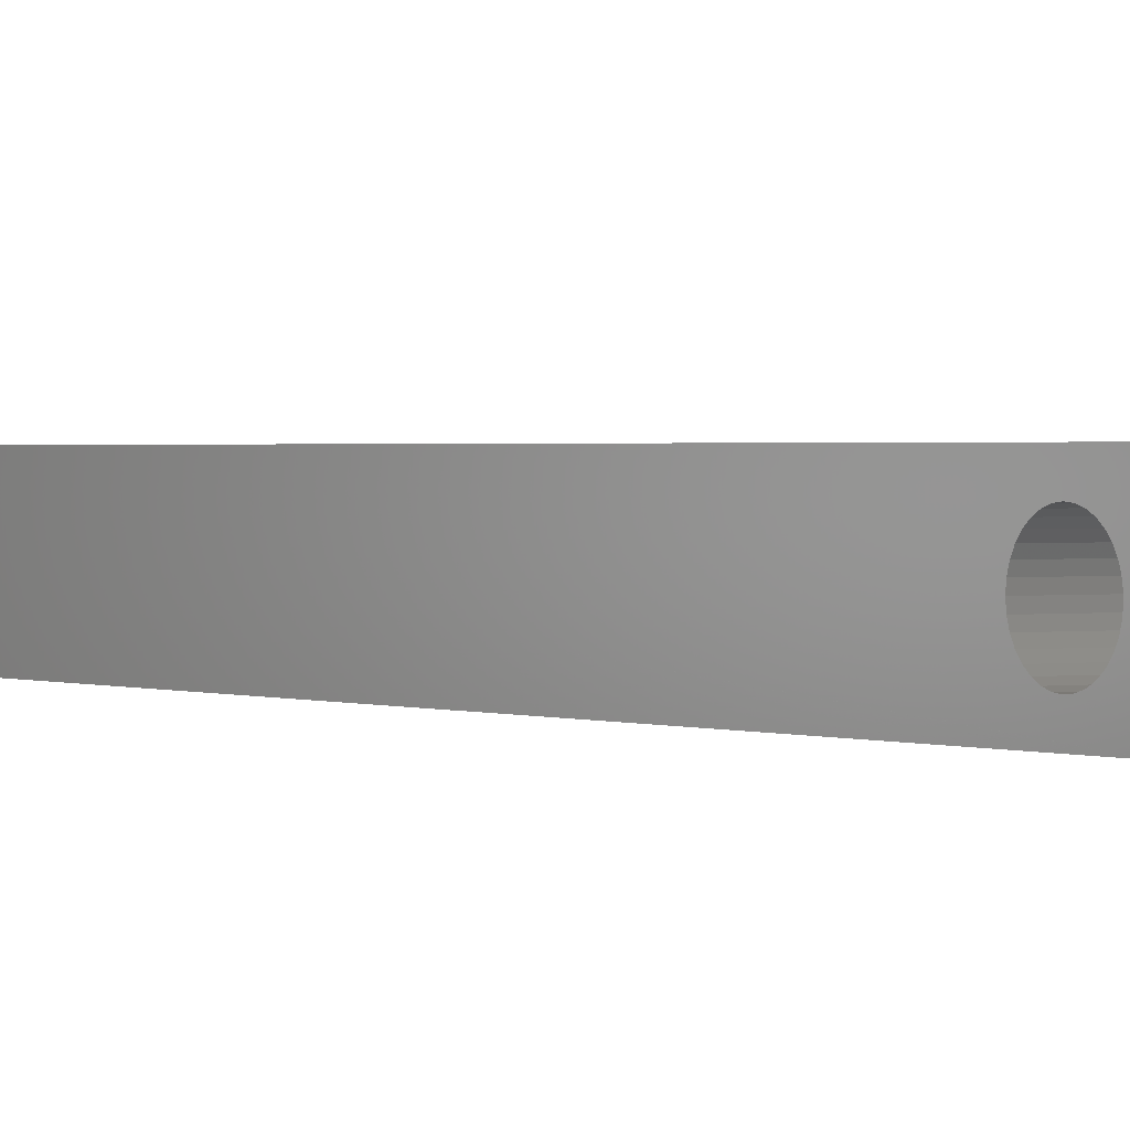
<metadata>
{"format":"stl","ext":"stl","renderer":"f3d","projection":"perspective","resolution":1024,"background":"white","views":[{"elev":1.1,"azim":147.4,"up":"+Z"}]}
</metadata>
<code>
# stl→obj: 408 verts, 828 faces
v -8.1 -26.91 1.432
v -8.1 -30 2.5
v -8.1 30 -2.5
v -8.1 27.5 1.55
v -8.1 30 2.5
v -8.1 -30 -2.5
v -8.1 -29.05 -1.799e-15
v -8.1 -29.02 -0.3024
v -8.1 -28.93 -0.5932
v -8.1 -28.79 -0.8611
v -8.1 -28.6 -1.096
v -8.1 -28.36 -1.289
v -8.1 -28.09 -1.432
v -8.1 -27.8 -1.52
v -8.1 -27.5 -1.55
v -8.1 -26.91 -1.432
v -8.1 -27.2 -1.52
v -8.1 -26.64 -1.289
v -8.1 -26.4 -1.096
v -8.1 -26.21 -0.8611
v -8.1 -26.07 -0.5932
v -8.1 -25.98 -0.3024
v -8.1 -25.95 -1.799e-15
v -8.1 27.5 -1.55
v -8.1 27.2 -1.52
v -8.1 -27.5 1.55
v -8.1 -27.2 1.52
v -8.1 -28.36 1.289
v -8.1 -28.09 1.432
v -8.1 -25.98 0.3024
v -8.1 -26.07 0.5932
v -8.1 -27.8 1.52
v -8.1 -26.21 0.8611
v -8.1 -26.4 1.096
v -8.1 -26.64 1.289
v -8.1 -28.6 1.096
v -8.1 -28.79 0.8611
v -8.1 -28.93 0.5932
v -8.1 -29.02 0.3024
v -8.1 25.98 -0.3024
v -8.1 25.95 -1.799e-15
v -8.1 26.07 -0.5932
v -8.1 26.21 -0.8611
v -8.1 26.4 -1.096
v -8.1 26.64 -1.289
v -8.1 26.91 -1.432
v -8.1 27.8 -1.52
v -8.1 28.09 -1.432
v -8.1 28.36 -1.289
v -8.1 29.05 -1.799e-15
v -8.1 29.02 -0.3024
v -8.1 28.6 -1.096
v -8.1 28.79 -0.8611
v -8.1 28.93 -0.5932
v -8.1 29.02 0.3024
v -8.1 28.09 1.432
v -8.1 28.36 1.289
v -8.1 28.93 0.5932
v -8.1 28.79 0.8611
v -8.1 28.6 1.096
v -8.1 27.2 1.52
v -8.1 26.91 1.432
v -8.1 27.8 1.52
v -8.1 26.64 1.289
v -8.1 26.4 1.096
v -8.1 26.21 0.8611
v -8.1 26.07 0.5932
v -8.1 25.98 0.3024
v -4.05 -30 -2.5
v -4.05 -30 2.5
v -3.972 -21.11 -2.5
v -3.05 30 -2.5
v -3.05 23.9 -2.5
v -2.991 23.3 -2.5
v -2.818 22.73 -2.5
v -2.536 22.21 -2.5
v -3.367 -19.65 -2.5
v -1 21.03 -2.5
v -1 13.8 -2.5
v -3.742 -20.35 -2.5
v -1.694 21.36 -2.5
v -1.167 21.08 -2.5
v -0.9808 13.6 -2.5
v -0.9239 13.42 -2.5
v -0.8315 13.24 -2.5
v -0.7071 13.09 -2.5
v -0.5556 12.97 -2.5
v 1 13.8 -2.5
v 1 21.03 -2.5
v 1.167 21.08 -2.5
v 2.157 21.74 -2.5
v 0.9808 13.6 -2.5
v 1.694 21.36 -2.5
v -0.3827 12.88 -2.5
v -0.1951 12.82 -2.5
v -1e-06 12.8 -2.5
v 3.05 23.9 -2.5
v 3.05 30 -2.5
v 8.1 30 -2.5
v 2.991 23.3 -2.5
v 4.05 -30 -2.5
v 8.1 -30 -2.5
v 4.05 -21.9 -2.5
v 3.972 -21.11 -2.5
v 3.742 -20.35 -2.5
v 3.367 -19.65 -2.5
v 2.864 -19.04 -2.5
v 2.25 -18.53 -2.5
v 1.55 -18.16 -2.5
v 1 -17.99 -2.5
v 1 -13.8 -2.5
v 0.9808 -13.6 -2.5
v 0.9239 -13.42 -2.5
v 0.8315 -13.24 -2.5
v 0.7071 -13.09 -2.5
v 0.5556 -12.97 -2.5
v 0.3827 -12.88 -2.5
v 0.1951 -12.82 -2.5
v 1e-06 -12.8 -2.5
v -1e-06 -12.8 -2.5
v -2.25 -18.53 -2.5
v -1 -13.8 -2.5
v -1.55 -18.16 -2.5
v -0.1951 -12.82 -2.5
v -0.3827 -12.88 -2.5
v -2.864 -19.04 -2.5
v -0.5556 -12.97 -2.5
v 2.536 22.21 -2.5
v 0.9239 13.42 -2.5
v 2.818 22.73 -2.5
v -0.7071 -13.09 -2.5
v 1e-06 12.8 -2.5
v 0.1951 12.82 -2.5
v -0.8315 -13.24 -2.5
v 0.3827 12.88 -2.5
v -0.9239 -13.42 -2.5
v 0.5556 12.97 -2.5
v -0.9808 -13.6 -2.5
v 0.7071 13.09 -2.5
v 0.8315 13.24 -2.5
v -2.157 21.74 -2.5
v -4.05 -21.9 -2.5
v -1 -17.99 -2.5
v -3.05 30 2.5
v -3.972 -21.11 2.5
v -4.05 -21.9 2.5
v -3.742 -20.35 2.5
v -3.367 -19.65 2.5
v -2.864 -19.04 2.5
v -2.25 -18.53 2.5
v -1.55 -18.16 2.5
v -1 -17.99 2.5
v -1 -13.8 2.5
v -0.9808 -13.6 2.5
v -0.9239 -13.42 2.5
v -0.8315 -13.24 2.5
v -0.7071 -13.09 2.5
v -0.5556 -12.97 2.5
v -0.3827 -12.88 2.5
v -0.1951 -12.82 2.5
v -1e-06 -12.8 2.5
v 1e-06 -12.8 2.5
v 0.1951 -12.82 2.5
v 0.3827 -12.88 2.5
v 0.5556 -12.97 2.5
v 0.7071 -13.09 2.5
v 0.8315 -13.24 2.5
v 0.9239 -13.42 2.5
v 0.9808 -13.6 2.5
v 2.25 -18.53 2.5
v 1.55 -18.16 2.5
v 1 -13.8 2.5
v 1 -17.99 2.5
v 2.864 -19.04 2.5
v 3.367 -19.65 2.5
v 3.742 -20.35 2.5
v 3.972 -21.11 2.5
v 8.1 -30 2.5
v 4.05 -21.9 2.5
v 4.05 -30 2.5
v -0.9239 13.42 2.5
v 8.1 30 2.5
v 3.05 30 2.5
v 3.05 23.9 2.5
v 2.991 23.3 2.5
v 2.818 22.73 2.5
v 2.536 22.21 2.5
v 2.157 21.74 2.5
v 1.694 21.36 2.5
v 1.167 21.08 2.5
v 1 21.03 2.5
v 1 13.8 2.5
v 0.9808 13.6 2.5
v 0.9239 13.42 2.5
v 0.8315 13.24 2.5
v 0.7071 13.09 2.5
v -3.05 23.9 2.5
v 0.5556 12.97 2.5
v 0.3827 12.88 2.5
v 0.1951 12.82 2.5
v 1e-06 12.8 2.5
v -1e-06 12.8 2.5
v -0.1951 12.82 2.5
v -0.3827 12.88 2.5
v -0.5556 12.97 2.5
v -0.7071 13.09 2.5
v -0.8315 13.24 2.5
v -0.9808 13.6 2.5
v -1 13.8 2.5
v -2.536 22.21 2.5
v -2.818 22.73 2.5
v -2.991 23.3 2.5
v -2.157 21.74 2.5
v -1.694 21.36 2.5
v -1.167 21.08 2.5
v -1 21.03 2.5
v -4.05 -29.02 0.3024
v -4.05 -29.05 -8.993e-16
v -4.05 -29.02 -0.3024
v -4.05 -28.93 0.5932
v -4.05 -28.79 0.8611
v -4.05 -28.6 1.096
v -4.05 -28.36 1.289
v -4.05 -28.09 1.432
v -4.05 -27.8 1.52
v -4.05 -27.5 1.55
v -4.05 -27.2 1.52
v -4.05 -26.91 1.432
v -4.05 -26.64 1.289
v -4.05 -26.4 1.096
v -4.05 -26.21 0.8611
v -4.05 -26.07 0.5932
v -4.05 -25.98 0.3024
v -4.05 -25.95 -8.993e-16
v -4.05 -25.98 -0.3024
v -4.05 -26.07 -0.5932
v -4.05 -26.21 -0.8611
v -4.05 -26.4 -1.096
v -4.05 -26.64 -1.289
v -4.05 -26.91 -1.432
v -4.05 -27.2 -1.52
v -4.05 -27.5 -1.55
v -4.05 -27.8 -1.52
v -4.05 -28.09 -1.432
v -4.05 -28.36 -1.289
v -4.05 -28.6 -1.096
v -4.05 -28.79 -0.8611
v -4.05 -28.93 -0.5932
v -3.05 25.98 0.3024
v -3.05 25.95 -6.772e-16
v -3.05 25.98 -0.3024
v -3.05 26.07 0.5932
v -3.05 26.21 0.8611
v -3.05 26.4 1.096
v -3.05 26.64 1.289
v -3.05 26.91 1.432
v -3.05 27.2 1.52
v -3.05 27.5 1.55
v -3.05 27.8 1.52
v -3.05 28.09 1.432
v -3.05 28.36 1.289
v -3.05 28.6 1.096
v -3.05 28.79 0.8611
v -3.05 28.93 0.5932
v -3.05 29.02 0.3024
v -3.05 29.05 -6.772e-16
v -3.05 29.02 -0.3024
v -3.05 28.93 -0.5932
v -3.05 28.79 -0.8611
v -3.05 28.6 -1.096
v -3.05 28.36 -1.289
v -3.05 28.09 -1.432
v -3.05 27.8 -1.52
v -3.05 27.5 -1.55
v -3.05 27.2 -1.52
v -3.05 26.91 -1.432
v -3.05 26.64 -1.289
v -3.05 26.4 -1.096
v -3.05 26.21 -0.8611
v -3.05 26.07 -0.5932
v 4.05 -27.5 1.55
v 4.05 -27.2 1.52
v 4.05 -27.8 -1.52
v 4.05 -25.95 8.993e-16
v 4.05 -25.98 -0.3024
v 4.05 -29.02 -0.3024
v 4.05 -28.93 -0.5932
v 4.05 -26.4 -1.096
v 4.05 -26.64 -1.289
v 4.05 -28.79 -0.8611
v 4.05 -26.91 -1.432
v 4.05 -28.6 -1.096
v 4.05 -28.36 -1.289
v 4.05 -27.2 -1.52
v 4.05 -28.09 -1.432
v 4.05 -27.5 -1.55
v 4.05 -26.21 -0.8611
v 4.05 -26.07 -0.5932
v 4.05 -25.98 0.3024
v 4.05 -26.07 0.5932
v 4.05 -26.21 0.8611
v 4.05 -26.4 1.096
v 4.05 -26.64 1.289
v 4.05 -26.91 1.432
v 4.05 -27.8 1.52
v 4.05 -28.09 1.432
v 4.05 -28.36 1.289
v 4.05 -28.6 1.096
v 4.05 -28.79 0.8611
v 4.05 -28.93 0.5932
v 4.05 -29.02 0.3024
v 4.05 -29.05 8.993e-16
v 8.1 -26.91 -1.432
v 8.1 27.5 -1.55
v 8.1 -27.2 -1.52
v 8.1 -27.5 -1.55
v 8.1 -29.02 -0.3024
v 8.1 -25.98 -0.3024
v 8.1 -26.07 -0.5932
v 8.1 -29.05 1.799e-15
v 8.1 -25.95 1.799e-15
v 8.1 -29.02 0.3024
v 8.1 -25.98 0.3024
v 8.1 -28.93 0.5932
v 8.1 -26.07 0.5932
v 8.1 -28.79 0.8611
v 8.1 -26.21 0.8611
v 8.1 -28.6 1.096
v 8.1 -26.4 1.096
v 8.1 -28.36 1.289
v 8.1 -26.64 1.289
v 8.1 -28.09 1.432
v 8.1 -26.91 1.432
v 8.1 -27.8 1.52
v 8.1 -27.5 1.55
v 8.1 -27.2 1.52
v 8.1 -26.21 -0.8611
v 8.1 -26.4 -1.096
v 8.1 -27.8 -1.52
v 8.1 -28.09 -1.432
v 8.1 -26.64 -1.289
v 8.1 27.5 1.55
v 8.1 27.8 1.52
v 8.1 27.2 1.52
v 8.1 -28.36 -1.289
v 8.1 -28.6 -1.096
v 8.1 -28.79 -0.8611
v 8.1 -28.93 -0.5932
v 8.1 27.2 -1.52
v 8.1 26.91 -1.432
v 8.1 25.95 1.799e-15
v 8.1 25.98 -0.3024
v 8.1 29.02 0.3024
v 8.1 29.05 1.799e-15
v 8.1 25.98 0.3024
v 8.1 26.07 0.5932
v 8.1 26.21 0.8611
v 8.1 26.4 1.096
v 8.1 26.64 1.289
v 8.1 26.91 1.432
v 8.1 28.09 1.432
v 8.1 28.36 1.289
v 8.1 29.02 -0.3024
v 8.1 28.09 -1.432
v 8.1 27.8 -1.52
v 8.1 28.6 1.096
v 8.1 28.79 0.8611
v 8.1 28.93 0.5932
v 8.1 28.93 -0.5932
v 8.1 28.79 -0.8611
v 8.1 28.6 -1.096
v 8.1 28.36 -1.289
v 8.1 26.64 -1.289
v 8.1 26.4 -1.096
v 8.1 26.21 -0.8611
v 8.1 26.07 -0.5932
v 3.05 29.05 6.772e-16
v 3.05 29.02 -0.3024
v 3.05 26.91 -1.432
v 3.05 28.6 -1.096
v 3.05 28.36 -1.289
v 3.05 25.98 -0.3024
v 3.05 26.07 -0.5932
v 3.05 28.09 -1.432
v 3.05 27.8 -1.52
v 3.05 26.21 -0.8611
v 3.05 26.4 -1.096
v 3.05 27.5 -1.55
v 3.05 26.64 -1.289
v 3.05 27.2 -1.52
v 3.05 28.79 -0.8611
v 3.05 28.93 -0.5932
v 3.05 29.02 0.3024
v 3.05 27.5 1.55
v 3.05 27.8 1.52
v 3.05 28.93 0.5932
v 3.05 28.79 0.8611
v 3.05 28.6 1.096
v 3.05 28.36 1.289
v 3.05 28.09 1.432
v 3.05 27.2 1.52
v 3.05 26.91 1.432
v 3.05 26.64 1.289
v 3.05 26.07 0.5932
v 3.05 26.21 0.8611
v 3.05 26.4 1.096
v 3.05 25.98 0.3024
v 3.05 25.95 6.772e-16
f 1 2 3
f 4 2 5
f 6 2 7
f 6 7 8
f 6 8 9
f 6 9 10
f 6 10 11
f 6 11 12
f 6 12 13
f 6 13 14
f 6 14 15
f 6 15 3
f 16 3 17
f 18 3 16
f 19 3 18
f 20 3 19
f 21 3 20
f 22 3 21
f 23 3 22
f 24 3 25
f 26 2 27
f 28 2 29
f 23 30 3
f 30 31 3
f 29 2 32
f 31 33 3
f 33 34 3
f 32 2 26
f 34 35 3
f 27 2 1
f 35 1 3
f 36 2 28
f 37 2 36
f 38 2 37
f 39 2 38
f 7 2 39
f 40 2 41
f 42 2 40
f 43 2 42
f 44 2 43
f 45 2 44
f 46 2 45
f 3 2 46
f 3 46 25
f 47 3 24
f 48 3 47
f 49 3 48
f 50 5 51
f 3 49 52
f 3 52 53
f 3 53 54
f 3 54 5
f 54 51 5
f 55 5 50
f 56 5 57
f 55 58 5
f 58 59 5
f 59 60 5
f 60 57 5
f 61 2 4
f 62 2 61
f 56 63 5
f 63 4 5
f 64 2 62
f 65 2 64
f 66 2 65
f 67 2 66
f 68 2 67
f 41 2 68
f 17 3 15
f 2 6 69
f 70 2 69
f 6 3 69
f 71 3 72
f 71 72 73
f 71 73 74
f 71 74 75
f 71 75 76
f 77 78 79
f 80 81 82
f 80 82 78
f 80 78 77
f 77 79 83
f 77 83 84
f 77 84 85
f 77 85 86
f 77 86 87
f 88 89 90
f 88 91 92
f 90 93 88
f 93 91 88
f 77 87 94
f 77 94 95
f 77 95 96
f 97 98 99
f 97 99 100
f 101 99 102
f 103 99 101
f 104 99 103
f 105 99 104
f 106 99 105
f 107 99 106
f 108 99 107
f 109 99 108
f 110 99 109
f 111 99 110
f 112 99 111
f 113 99 112
f 114 99 113
f 115 99 114
f 116 99 115
f 117 99 116
f 118 99 117
f 119 99 118
f 120 99 119
f 121 122 123
f 124 99 120
f 125 99 124
f 126 92 91
f 127 99 125
f 126 91 128
f 126 129 92
f 126 130 100
f 100 99 131
f 77 132 133
f 100 131 134
f 77 133 135
f 100 134 136
f 77 135 137
f 100 136 138
f 126 139 140
f 126 140 129
f 121 138 122
f 126 100 121
f 126 128 130
f 100 138 121
f 77 96 132
f 137 139 126
f 71 76 80
f 80 141 81
f 76 141 80
f 142 3 71
f 69 3 142
f 131 99 127
f 143 123 122
f 77 137 126
f 3 5 72
f 72 5 144
f 5 2 70
f 145 5 146
f 146 5 70
f 147 5 145
f 148 5 147
f 149 5 148
f 150 5 149
f 151 5 150
f 152 5 151
f 153 5 152
f 154 5 153
f 155 5 154
f 156 5 155
f 157 5 156
f 158 5 157
f 159 5 158
f 160 5 159
f 161 5 160
f 162 5 161
f 163 5 162
f 164 5 163
f 165 5 164
f 166 5 165
f 167 5 166
f 168 5 167
f 169 5 168
f 170 5 169
f 171 169 172
f 171 172 173
f 170 169 171
f 174 5 170
f 175 5 174
f 176 5 175
f 177 5 176
f 178 5 177
f 178 177 179
f 178 179 180
f 181 5 178
f 182 183 178
f 183 184 178
f 184 185 178
f 185 186 178
f 186 187 178
f 187 188 178
f 188 189 178
f 189 190 178
f 190 191 178
f 191 192 178
f 192 193 178
f 193 194 178
f 194 195 178
f 195 196 178
f 197 144 5
f 196 198 178
f 198 199 178
f 199 200 178
f 200 201 178
f 201 202 178
f 202 203 178
f 203 204 178
f 204 205 178
f 205 206 178
f 206 207 178
f 207 181 178
f 208 209 5
f 210 211 5
f 212 197 5
f 211 212 5
f 181 208 5
f 209 210 5
f 209 213 210
f 209 214 213
f 209 215 214
f 209 216 215
f 217 218 39
f 39 218 7
f 219 8 218
f 218 8 7
f 220 217 38
f 38 217 39
f 221 220 37
f 37 220 38
f 222 221 36
f 36 221 37
f 223 222 28
f 28 222 36
f 224 223 29
f 29 223 28
f 225 224 32
f 32 224 29
f 226 225 26
f 26 225 32
f 227 226 27
f 27 226 26
f 228 227 1
f 1 227 27
f 229 228 35
f 35 228 1
f 230 229 34
f 34 229 35
f 33 231 230
f 34 33 230
f 31 232 231
f 33 31 231
f 30 233 232
f 31 30 232
f 23 234 233
f 30 23 233
f 235 234 23
f 22 235 23
f 236 235 22
f 21 236 22
f 237 236 21
f 20 237 21
f 238 237 20
f 19 238 20
f 239 238 19
f 18 239 19
f 240 239 18
f 16 240 18
f 241 240 16
f 17 241 16
f 242 241 17
f 15 242 17
f 243 242 15
f 14 243 15
f 244 243 14
f 13 244 14
f 245 244 13
f 12 245 13
f 246 245 12
f 11 246 12
f 246 11 247
f 247 11 10
f 247 10 248
f 248 10 9
f 248 9 219
f 219 9 8
f 249 250 68
f 68 250 41
f 251 40 250
f 250 40 41
f 252 249 67
f 67 249 68
f 253 252 66
f 66 252 67
f 254 253 65
f 65 253 66
f 255 254 64
f 64 254 65
f 256 255 62
f 62 255 64
f 257 256 61
f 61 256 62
f 258 257 4
f 4 257 61
f 259 258 63
f 63 258 4
f 260 259 56
f 56 259 63
f 261 260 57
f 57 260 56
f 262 261 60
f 60 261 57
f 59 263 262
f 60 59 262
f 58 264 263
f 59 58 263
f 55 265 264
f 58 55 264
f 50 266 265
f 55 50 265
f 267 266 50
f 51 267 50
f 268 267 51
f 54 268 51
f 269 268 54
f 53 269 54
f 270 269 53
f 52 270 53
f 271 270 52
f 49 271 52
f 272 271 49
f 48 272 49
f 273 272 48
f 47 273 48
f 274 273 47
f 24 274 47
f 275 274 24
f 25 275 24
f 276 275 25
f 46 276 25
f 277 276 46
f 45 277 46
f 278 277 45
f 44 278 45
f 278 44 279
f 279 44 43
f 279 43 280
f 280 43 42
f 280 42 251
f 251 42 40
f 225 146 70
f 226 227 146
f 69 218 70
f 218 217 70
f 217 220 70
f 237 238 142
f 220 221 70
f 221 222 70
f 222 223 70
f 224 225 70
f 226 146 225
f 230 231 142
f 228 146 227
f 229 146 228
f 142 146 229
f 231 232 142
f 142 229 230
f 233 234 142
f 234 235 142
f 142 232 233
f 235 236 142
f 236 237 142
f 241 242 69
f 239 142 238
f 240 142 239
f 69 142 240
f 242 243 69
f 69 240 241
f 69 243 244
f 69 244 245
f 69 245 246
f 69 246 247
f 69 247 248
f 69 219 218
f 69 248 219
f 223 224 70
f 71 145 146
f 142 71 146
f 80 147 145
f 71 80 145
f 77 148 147
f 80 77 147
f 126 149 148
f 77 126 148
f 121 150 149
f 126 121 149
f 123 151 150
f 121 123 150
f 143 152 151
f 123 143 151
f 122 153 152
f 143 122 152
f 138 154 153
f 122 138 153
f 136 155 154
f 138 136 154
f 134 156 155
f 136 134 155
f 131 157 156
f 134 131 156
f 127 158 157
f 131 127 157
f 125 159 158
f 127 125 158
f 124 160 159
f 125 124 159
f 120 161 160
f 124 120 160
f 119 162 161
f 120 119 161
f 118 163 162
f 119 118 162
f 117 164 163
f 118 117 163
f 116 165 164
f 117 116 164
f 115 166 165
f 116 115 165
f 167 166 114
f 114 166 115
f 168 167 113
f 113 167 114
f 169 168 112
f 112 168 113
f 172 169 111
f 111 169 112
f 172 111 173
f 173 111 110
f 109 171 173
f 110 109 173
f 108 170 171
f 109 108 171
f 107 174 170
f 108 107 170
f 175 174 106
f 106 174 107
f 176 175 105
f 105 175 106
f 177 176 104
f 104 176 105
f 179 177 103
f 103 177 104
f 281 180 282
f 283 103 101
f 284 103 285
f 180 286 101
f 286 287 101
f 288 103 289
f 287 290 101
f 289 103 291
f 290 292 101
f 292 293 101
f 291 103 294
f 293 295 101
f 296 103 283
f 295 283 101
f 297 103 288
f 298 103 297
f 285 103 298
f 179 103 284
f 179 284 299
f 179 299 300
f 179 300 301
f 179 301 302
f 179 302 303
f 179 303 304
f 179 304 180
f 304 282 180
f 305 180 281
f 306 180 305
f 307 180 306
f 308 180 307
f 309 180 308
f 180 309 310
f 180 310 311
f 180 311 312
f 180 312 286
f 294 103 296
f 180 101 102
f 178 180 102
f 313 102 99
f 314 178 99
f 315 316 102
f 178 102 317
f 318 319 99
f 178 317 320
f 321 318 99
f 178 320 322
f 323 321 99
f 178 322 324
f 325 323 99
f 178 324 326
f 327 325 99
f 178 326 328
f 329 327 99
f 178 328 330
f 331 329 99
f 178 330 332
f 333 331 99
f 178 332 334
f 178 335 99
f 178 334 335
f 335 336 99
f 319 337 99
f 337 338 99
f 339 340 102
f 338 341 99
f 341 313 99
f 315 102 313
f 342 343 182
f 344 342 182
f 345 102 340
f 346 102 345
f 347 102 346
f 348 102 347
f 317 102 348
f 349 350 178
f 351 178 352
f 353 354 99
f 355 178 351
f 356 178 355
f 357 178 356
f 358 178 357
f 359 178 358
f 360 178 359
f 182 178 360
f 182 360 344
f 343 361 182
f 361 362 182
f 354 363 99
f 364 365 99
f 182 362 366
f 182 366 367
f 182 368 99
f 182 367 368
f 368 353 99
f 363 369 99
f 369 370 99
f 370 371 99
f 371 372 99
f 372 364 99
f 365 314 99
f 349 178 314
f 373 178 350
f 374 178 373
f 375 178 374
f 376 178 375
f 352 178 376
f 336 333 99
f 316 339 102
f 98 183 99
f 99 183 182
f 377 183 378
f 379 98 97
f 380 98 381
f 184 382 97
f 382 383 97
f 384 98 385
f 383 386 97
f 386 387 97
f 385 98 388
f 387 389 97
f 390 98 379
f 389 379 97
f 381 98 384
f 391 98 380
f 392 98 391
f 183 98 392
f 183 392 378
f 393 183 377
f 394 184 395
f 183 393 396
f 183 396 397
f 183 397 398
f 183 398 399
f 183 399 400
f 183 400 395
f 183 395 184
f 401 184 394
f 402 184 401
f 403 184 402
f 404 184 405
f 403 406 184
f 406 405 184
f 407 184 404
f 184 407 408
f 184 408 382
f 388 98 390
f 184 97 185
f 185 97 100
f 185 100 186
f 186 100 130
f 186 130 187
f 187 130 128
f 187 128 188
f 188 128 91
f 188 91 189
f 189 91 93
f 189 93 190
f 190 93 90
f 190 90 191
f 191 90 89
f 191 89 192
f 192 89 88
f 192 88 193
f 193 88 92
f 193 92 194
f 194 92 129
f 194 129 195
f 195 129 140
f 195 140 196
f 196 140 139
f 196 139 198
f 198 139 137
f 198 137 199
f 199 137 135
f 199 135 200
f 200 135 133
f 200 133 201
f 201 133 132
f 201 132 202
f 202 132 96
f 202 96 203
f 203 96 95
f 203 95 204
f 204 95 94
f 204 94 205
f 205 94 87
f 205 87 206
f 206 87 86
f 207 206 86
f 85 207 86
f 181 207 85
f 84 181 85
f 208 181 84
f 83 208 84
f 209 208 83
f 79 209 83
f 78 216 209
f 79 78 209
f 216 78 215
f 215 78 82
f 215 82 214
f 214 82 81
f 214 81 213
f 213 81 141
f 210 213 141
f 76 210 141
f 211 210 76
f 75 211 76
f 212 211 75
f 74 212 75
f 197 212 74
f 73 197 74
f 256 144 197
f 257 258 144
f 73 250 197
f 250 249 197
f 273 274 73
f 249 252 197
f 253 254 197
f 265 266 72
f 254 255 197
f 255 256 197
f 257 144 256
f 266 267 72
f 260 144 259
f 261 144 260
f 262 144 261
f 263 144 262
f 264 144 263
f 72 144 264
f 72 264 265
f 267 268 72
f 270 271 72
f 72 268 269
f 271 272 72
f 72 269 270
f 273 72 272
f 73 72 273
f 73 274 275
f 73 275 276
f 73 276 277
f 73 277 278
f 73 278 279
f 73 279 280
f 73 251 250
f 73 280 251
f 252 253 197
f 258 259 144
f 317 286 320
f 320 286 312
f 348 287 317
f 317 287 286
f 322 320 311
f 311 320 312
f 324 322 310
f 310 322 311
f 326 324 309
f 309 324 310
f 328 326 308
f 308 326 309
f 330 328 307
f 307 328 308
f 332 330 306
f 306 330 307
f 334 332 305
f 305 332 306
f 335 334 281
f 281 334 305
f 336 335 282
f 282 335 281
f 333 336 304
f 304 336 282
f 331 333 303
f 303 333 304
f 329 331 302
f 302 331 303
f 301 327 329
f 302 301 329
f 300 325 327
f 301 300 327
f 299 323 325
f 300 299 325
f 284 321 323
f 299 284 323
f 318 321 284
f 285 318 284
f 319 318 285
f 298 319 285
f 337 319 298
f 297 337 298
f 338 337 297
f 288 338 297
f 341 338 288
f 289 341 288
f 313 341 289
f 291 313 289
f 315 313 291
f 294 315 291
f 316 315 294
f 296 316 294
f 339 316 296
f 283 339 296
f 340 339 283
f 295 340 283
f 345 340 295
f 293 345 295
f 346 345 293
f 292 346 293
f 346 292 347
f 347 292 290
f 347 290 348
f 348 290 287
f 352 382 351
f 351 382 408
f 376 383 352
f 352 383 382
f 375 386 376
f 376 386 383
f 374 387 375
f 375 387 386
f 374 373 389
f 387 374 389
f 373 350 379
f 389 373 379
f 350 349 390
f 379 350 390
f 349 314 388
f 390 349 388
f 314 365 385
f 388 314 385
f 365 364 384
f 385 365 384
f 364 372 381
f 384 364 381
f 372 371 380
f 381 372 380
f 371 370 391
f 380 371 391
f 370 369 392
f 391 370 392
f 369 363 378
f 392 369 378
f 363 354 377
f 378 363 377
f 377 354 353
f 393 377 353
f 393 353 368
f 396 393 368
f 396 368 367
f 397 396 367
f 397 367 366
f 398 397 366
f 366 362 398
f 398 362 399
f 362 361 399
f 399 361 400
f 361 343 400
f 400 343 395
f 343 342 395
f 395 342 394
f 342 344 394
f 394 344 401
f 344 360 401
f 401 360 402
f 360 359 402
f 402 359 403
f 359 358 403
f 403 358 406
f 358 357 406
f 406 357 405
f 357 356 405
f 405 356 404
f 356 355 404
f 404 355 407
f 355 351 407
f 407 351 408

</code>
